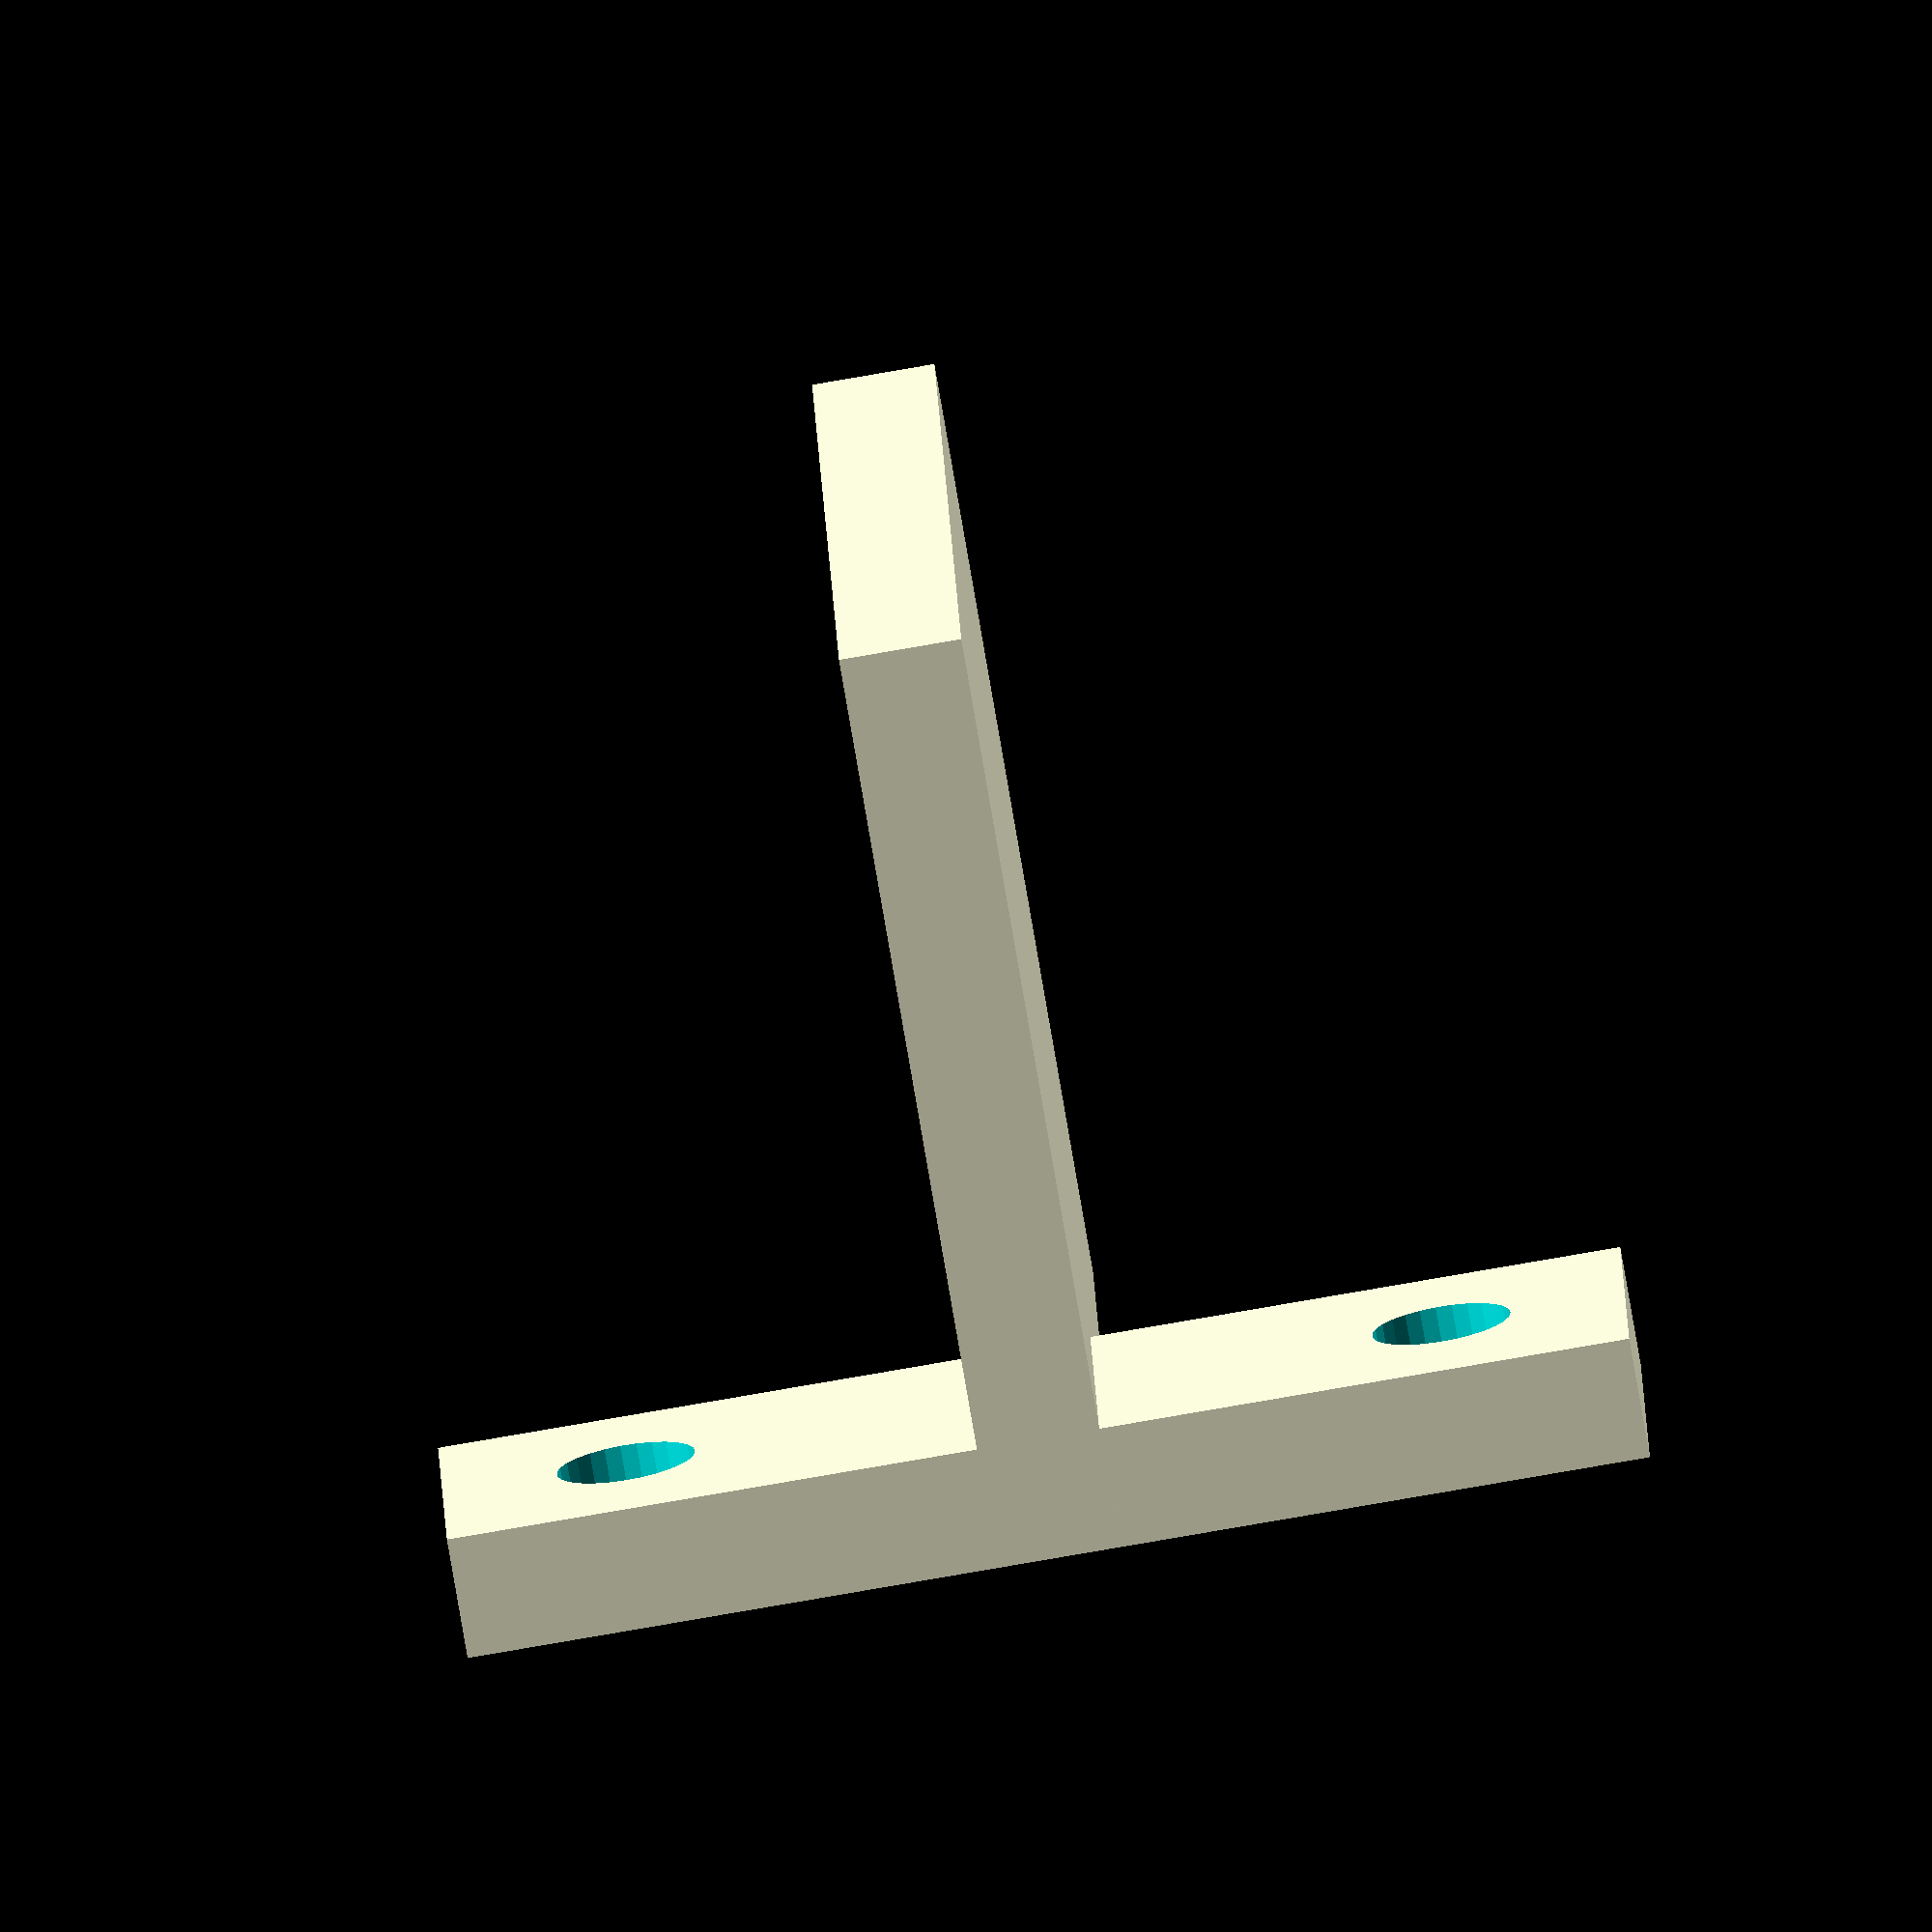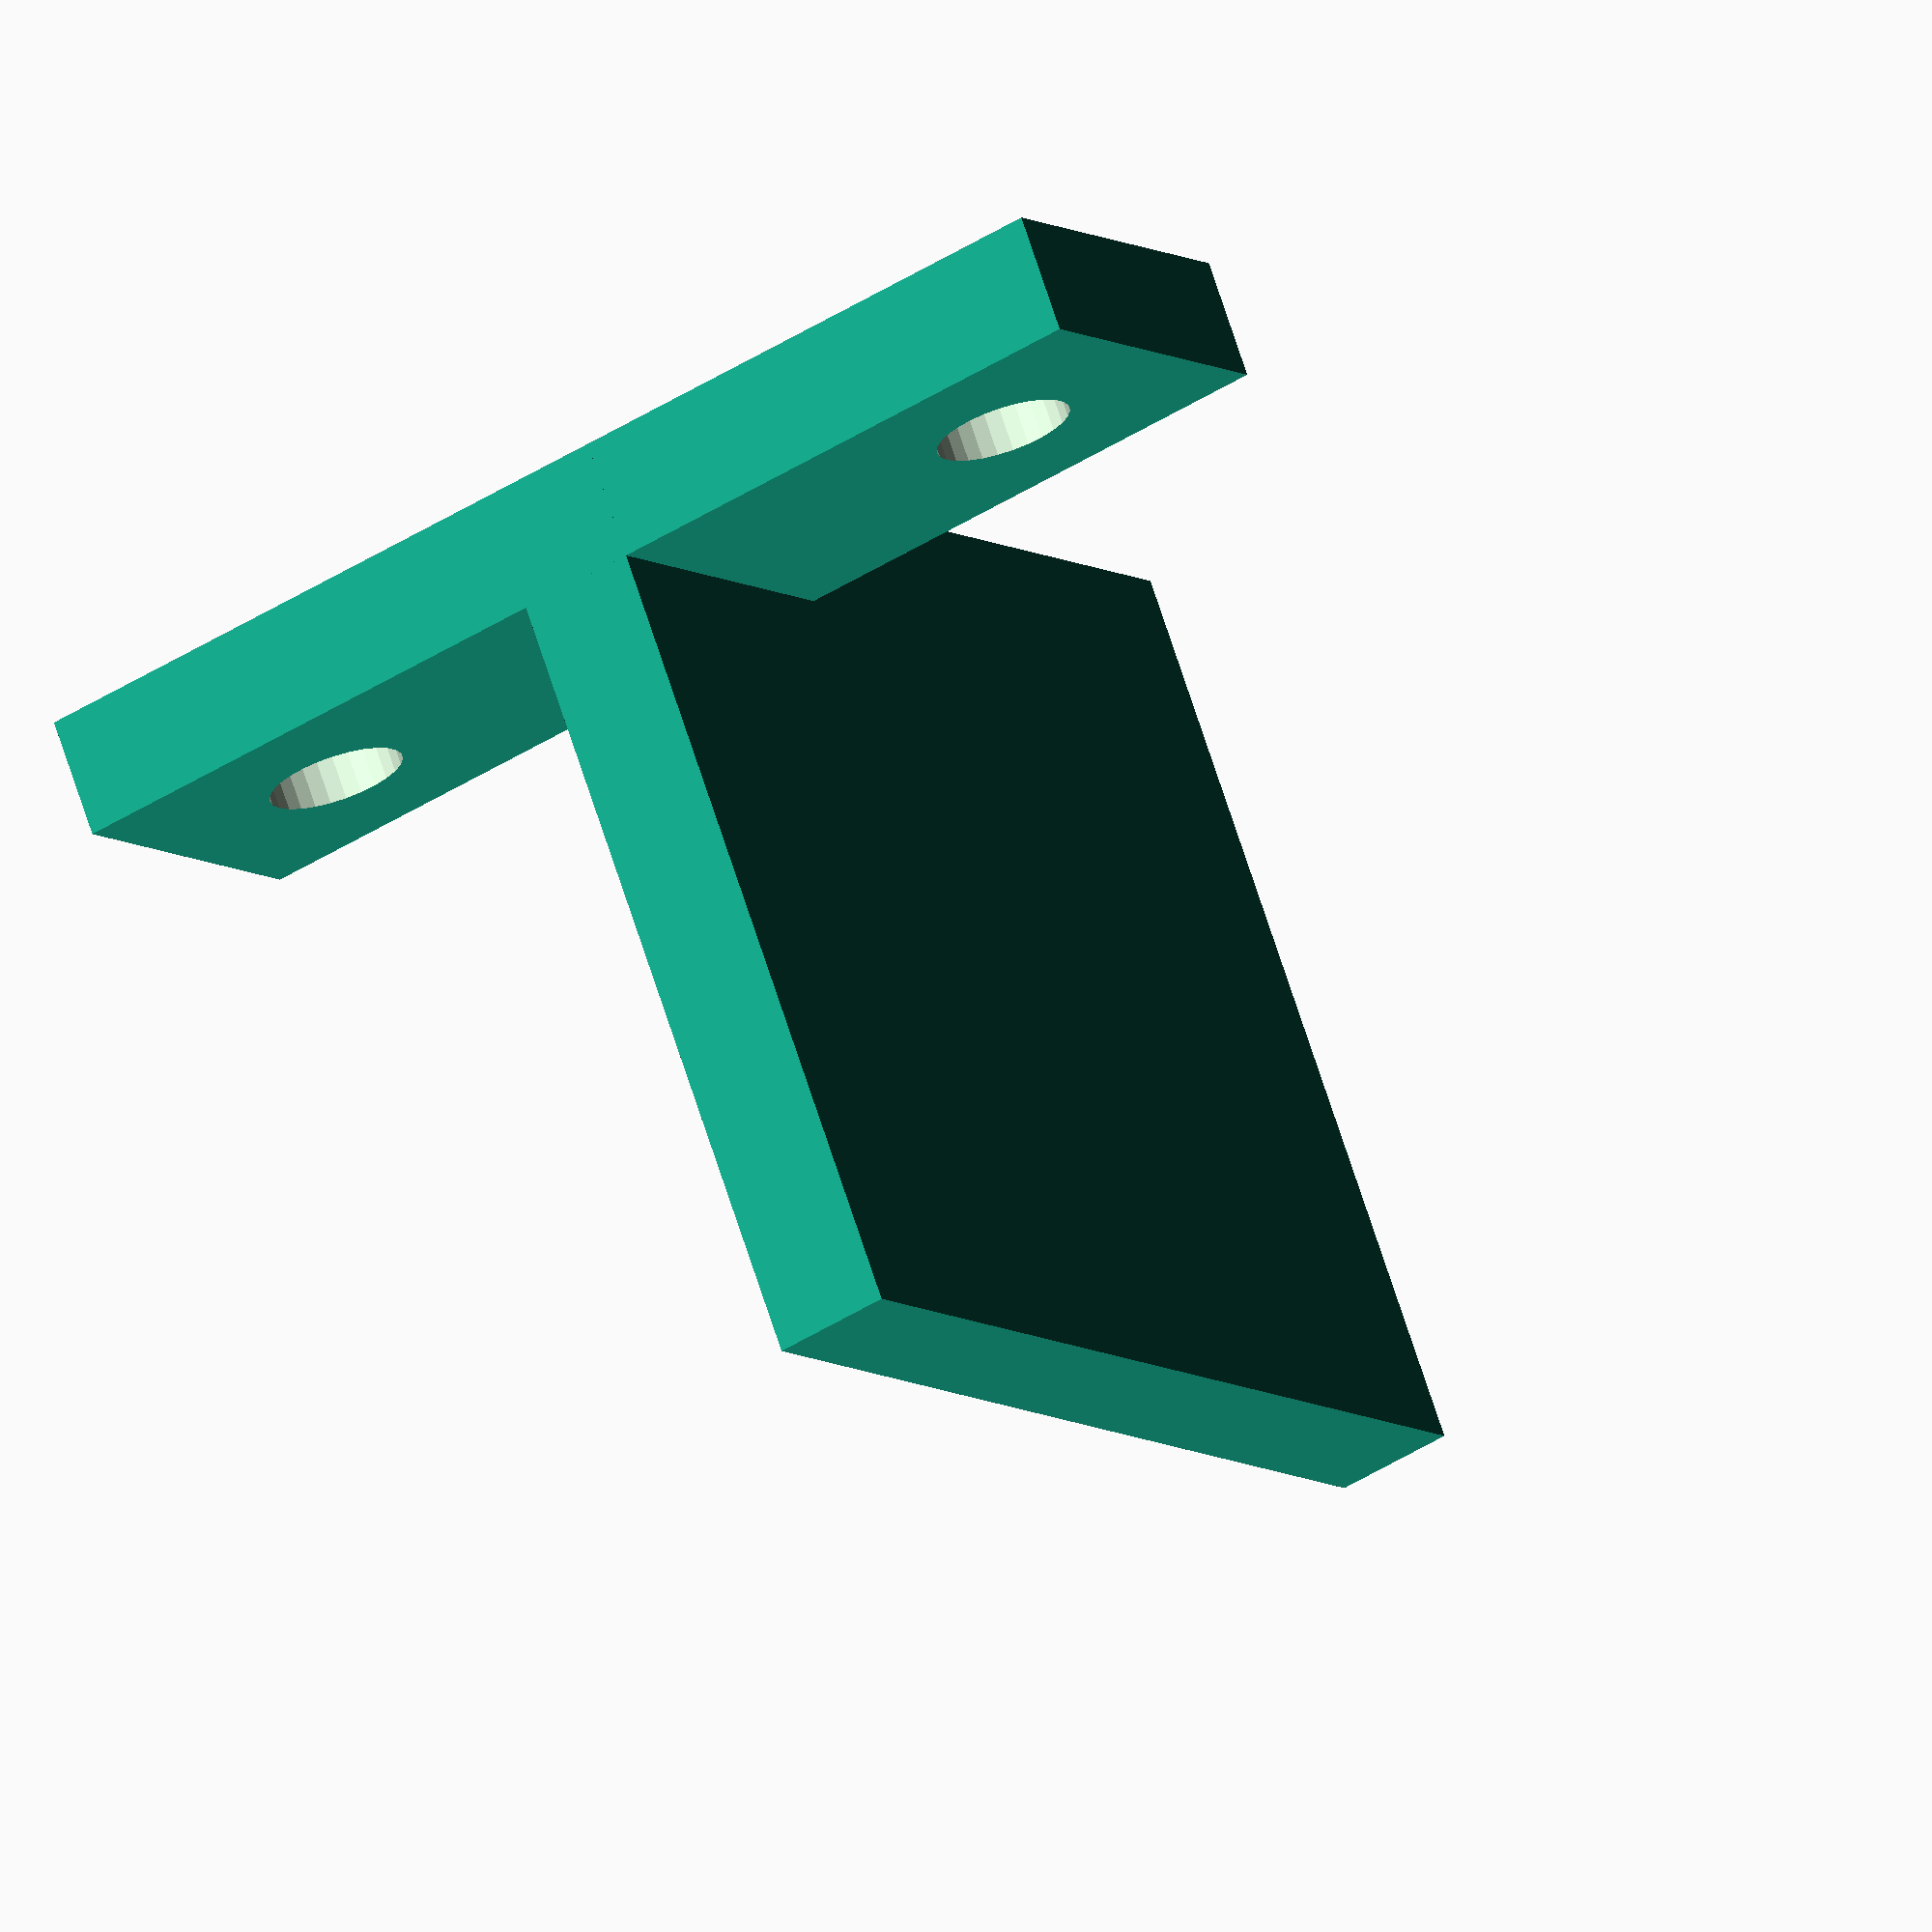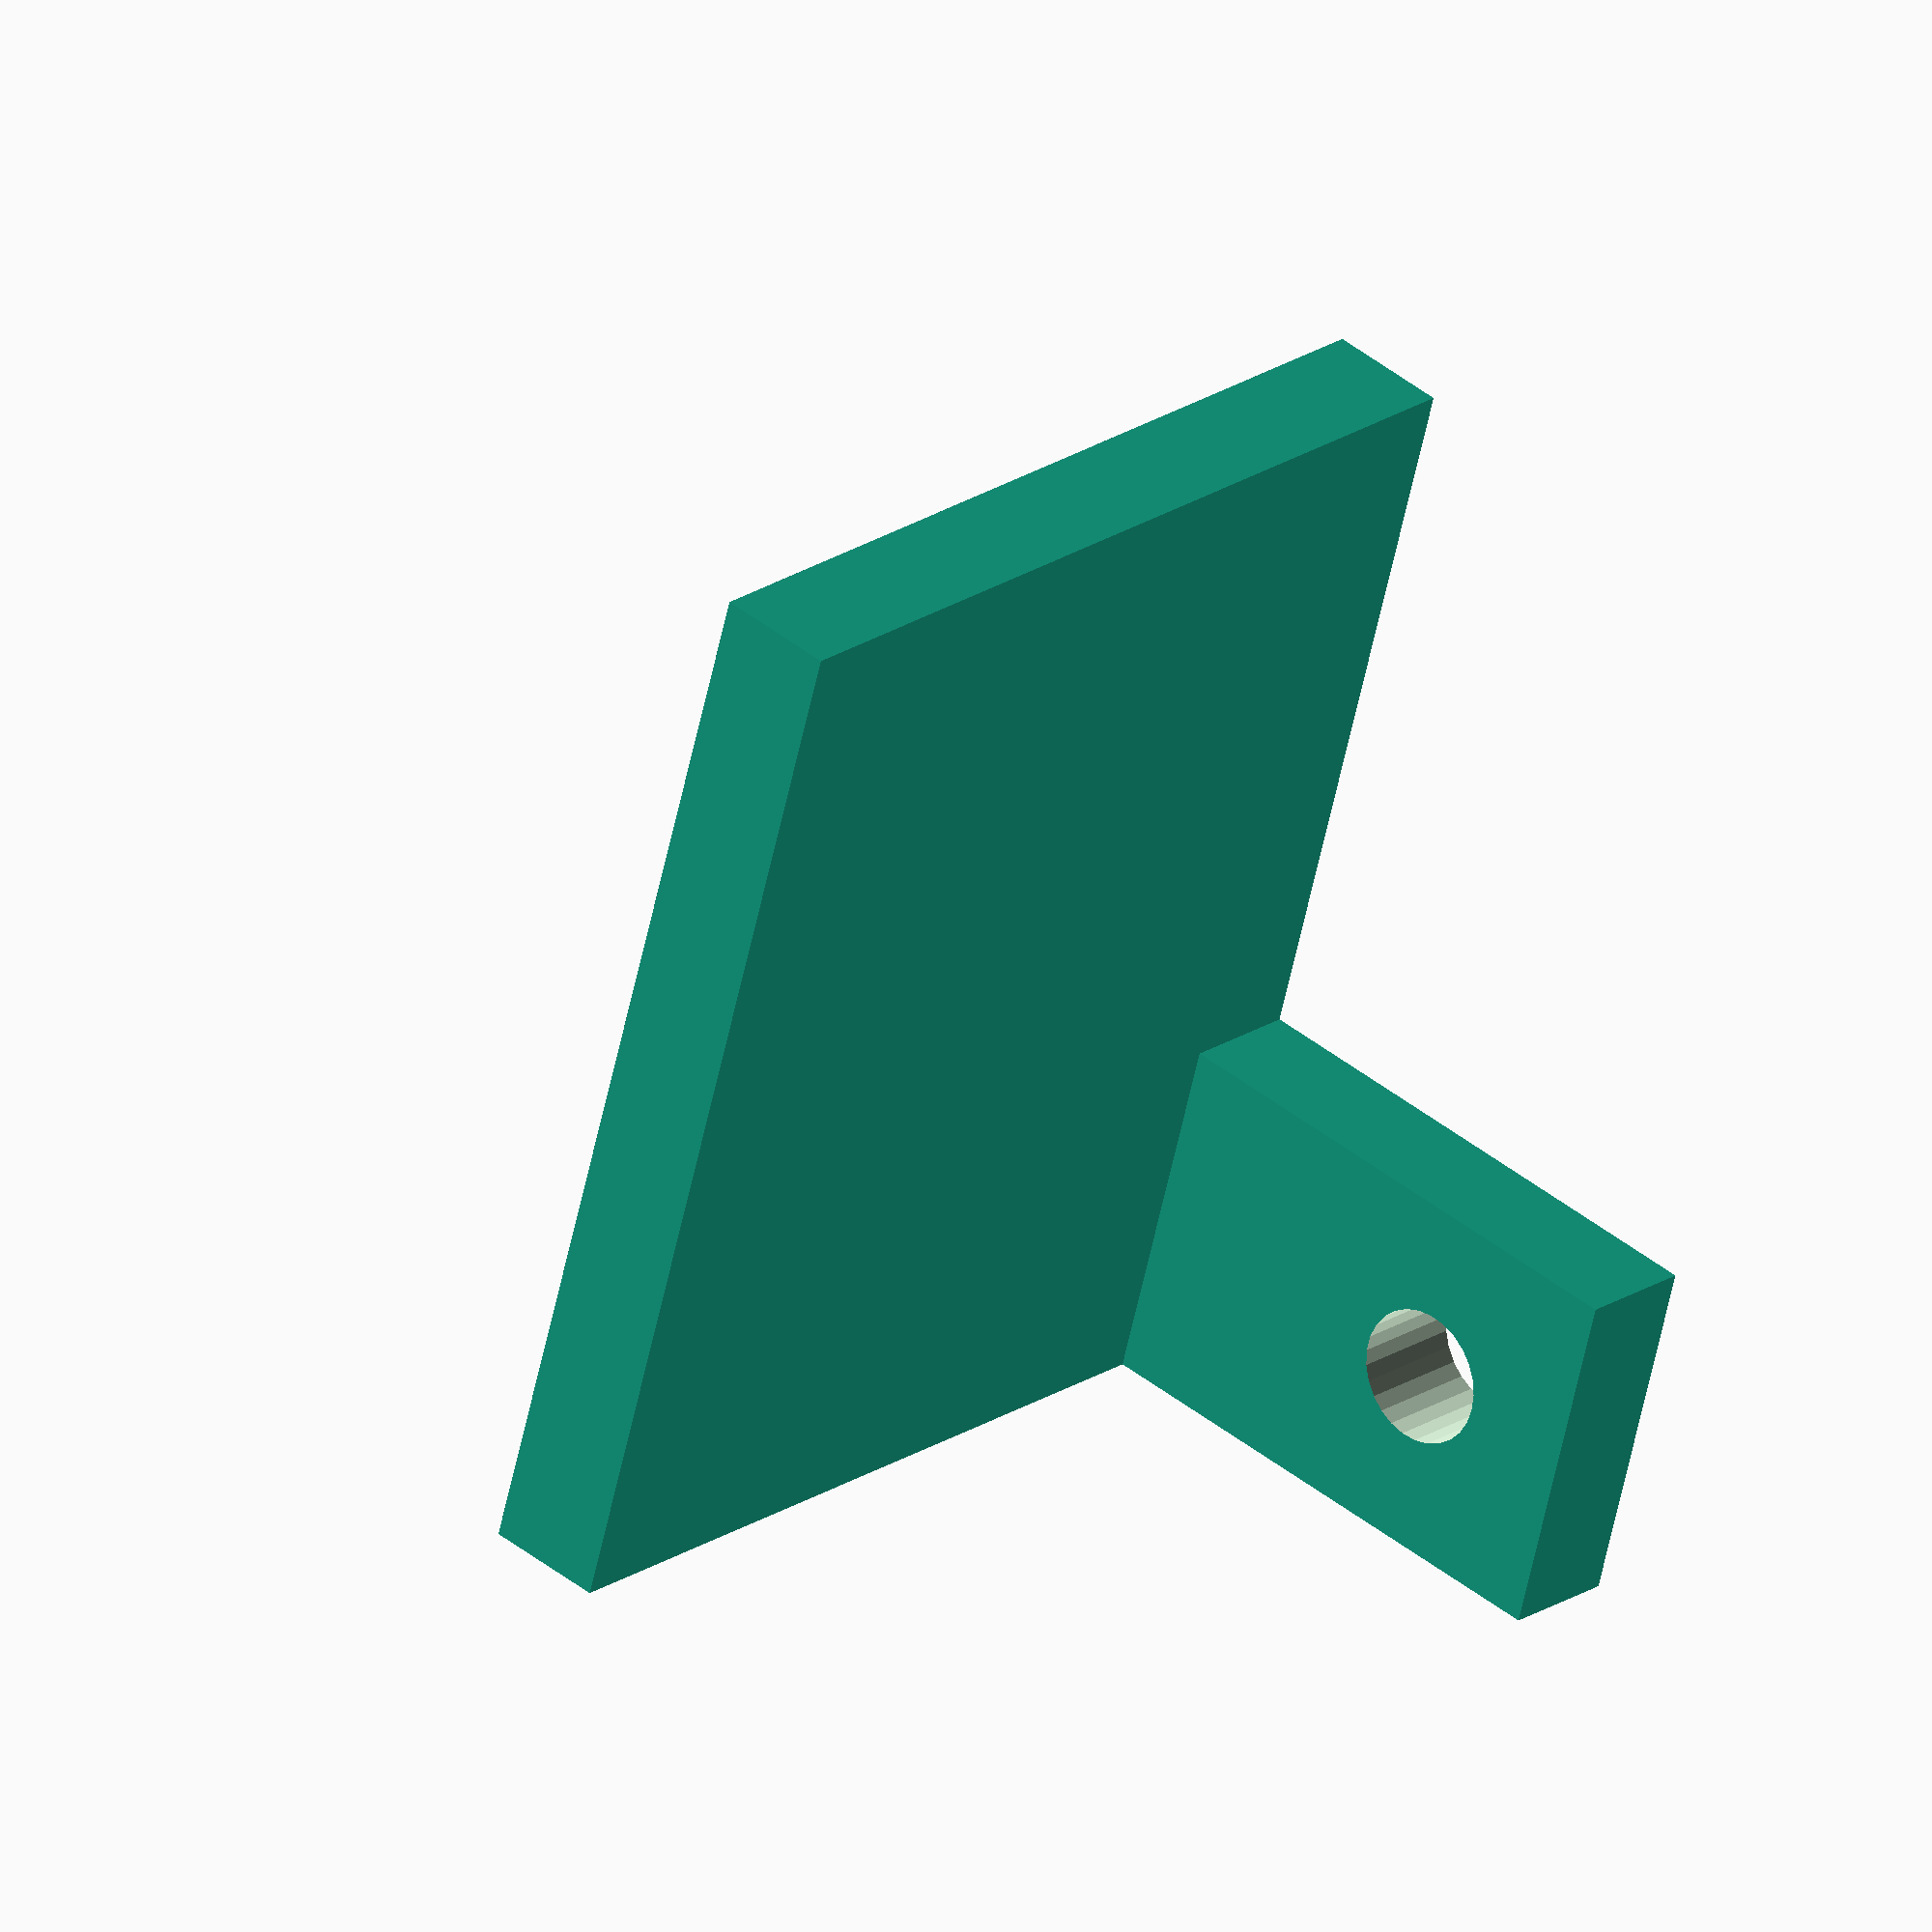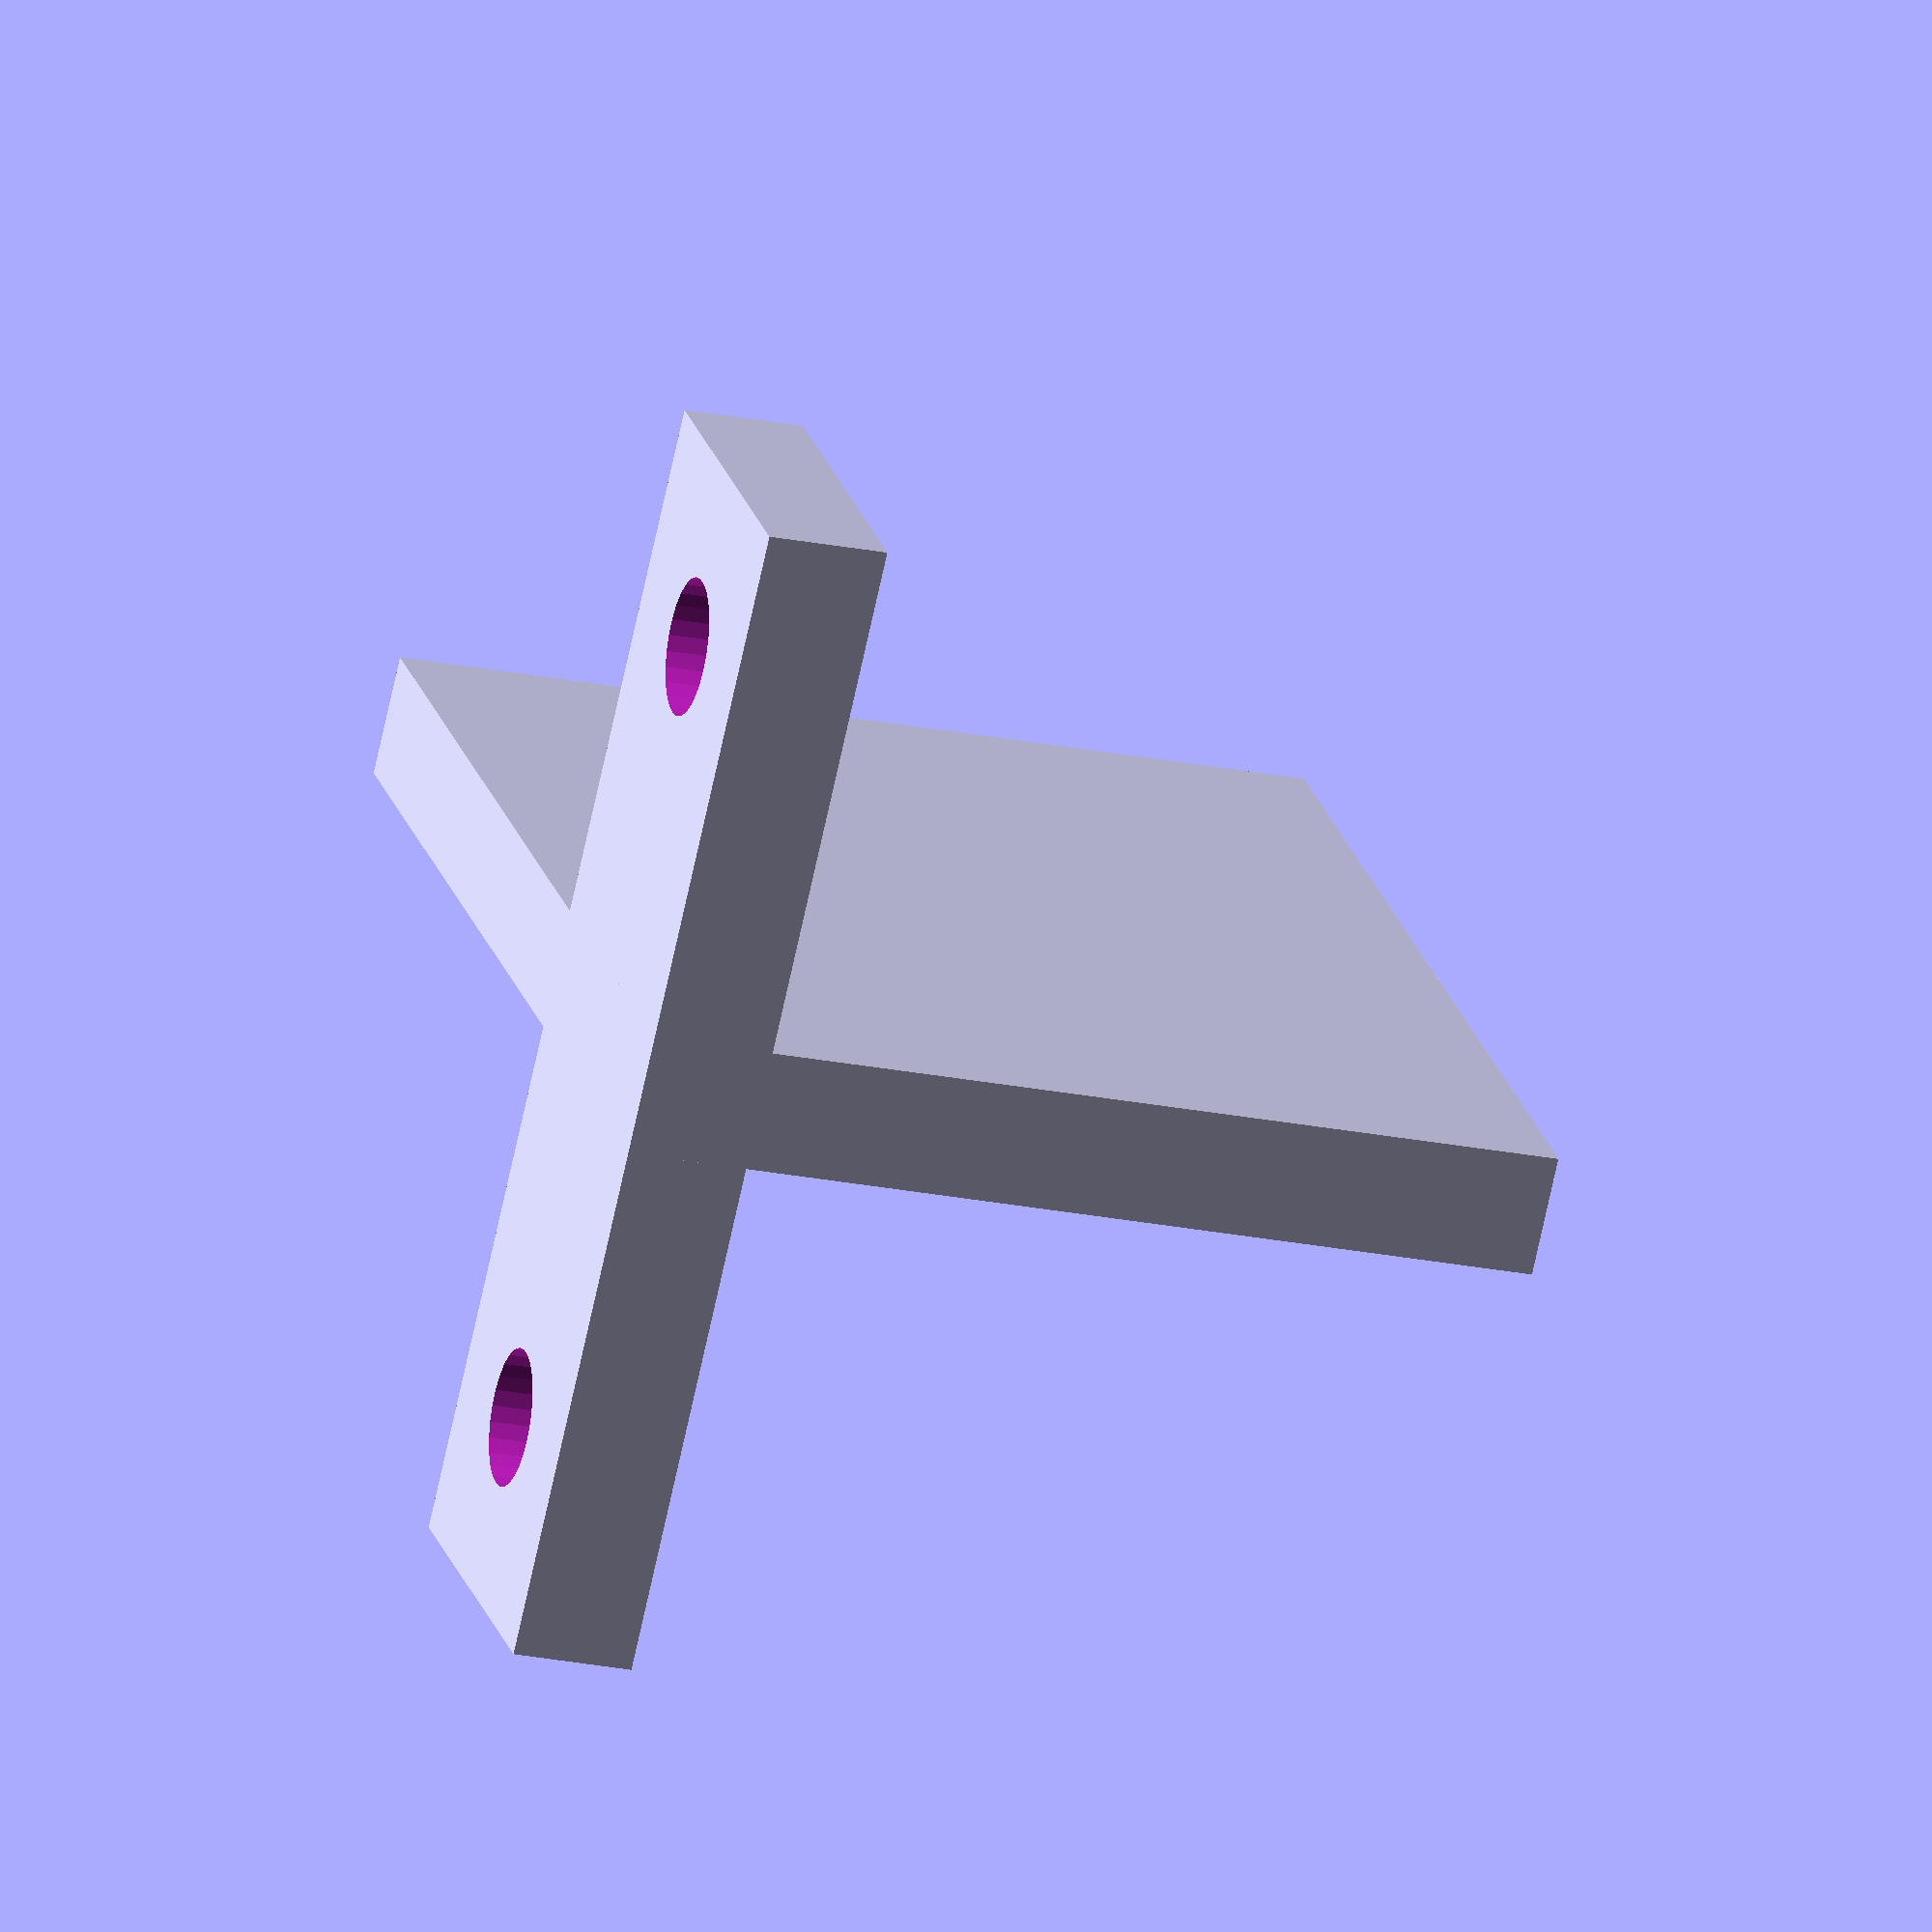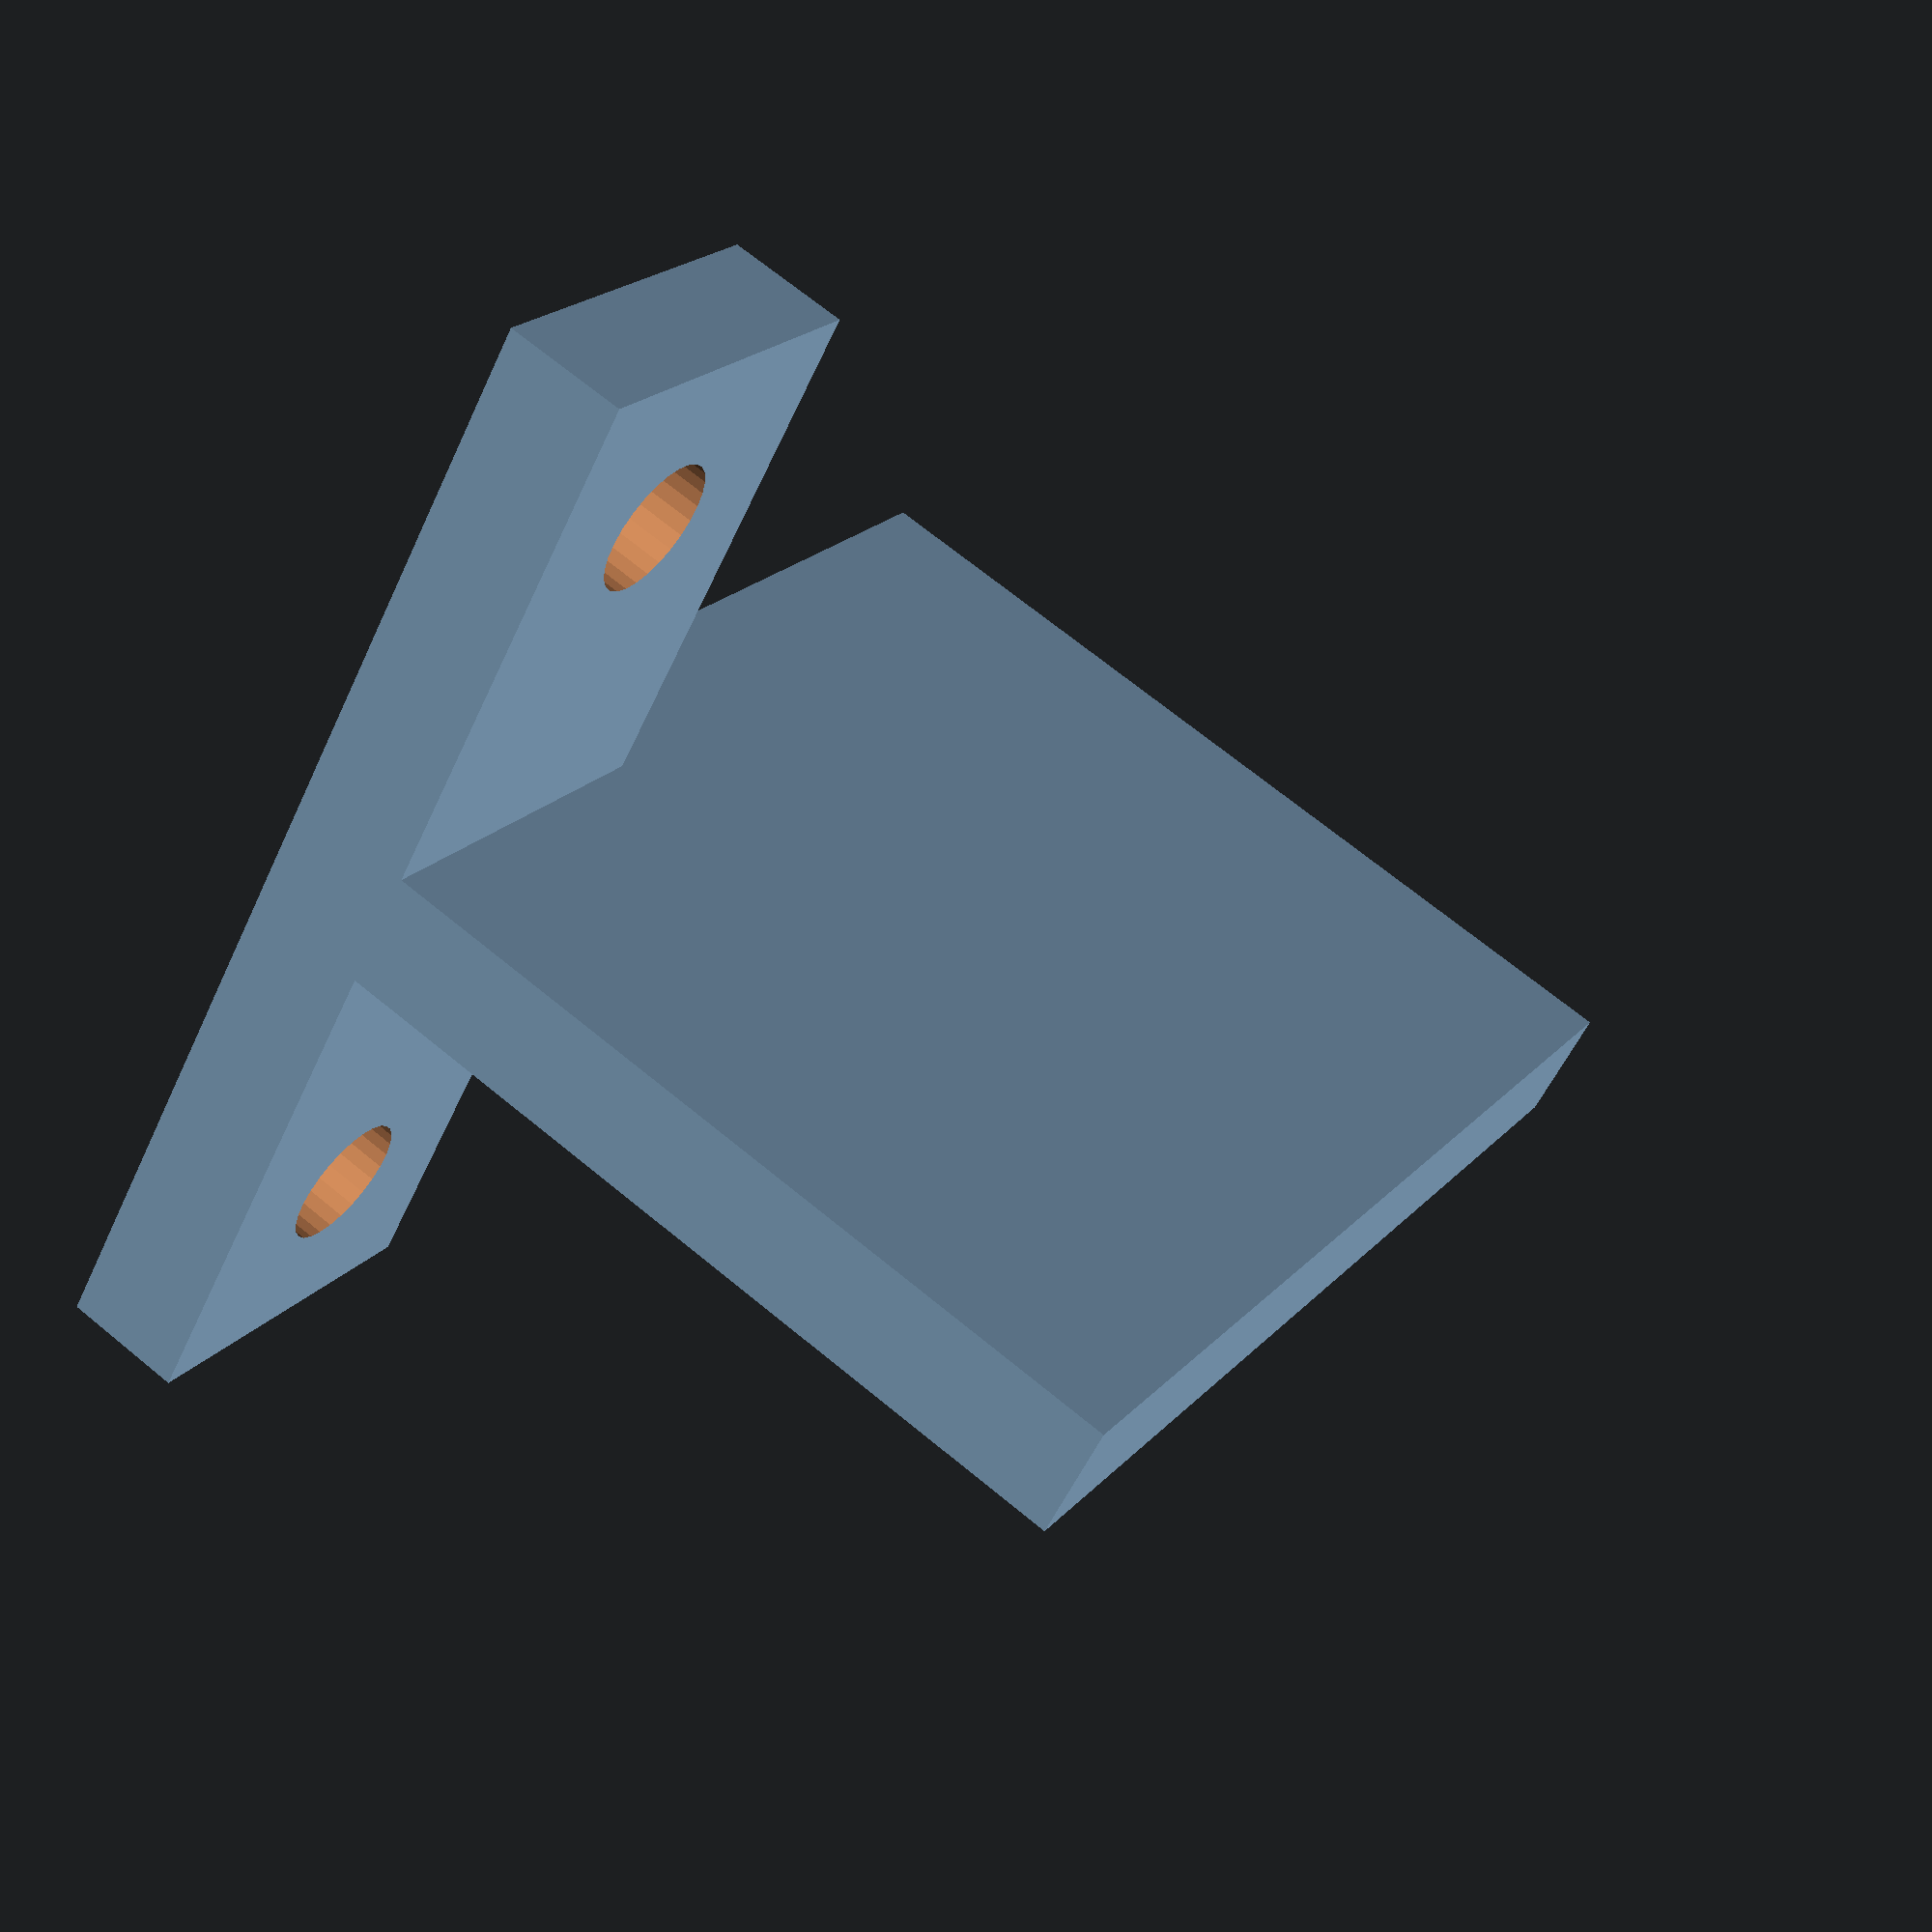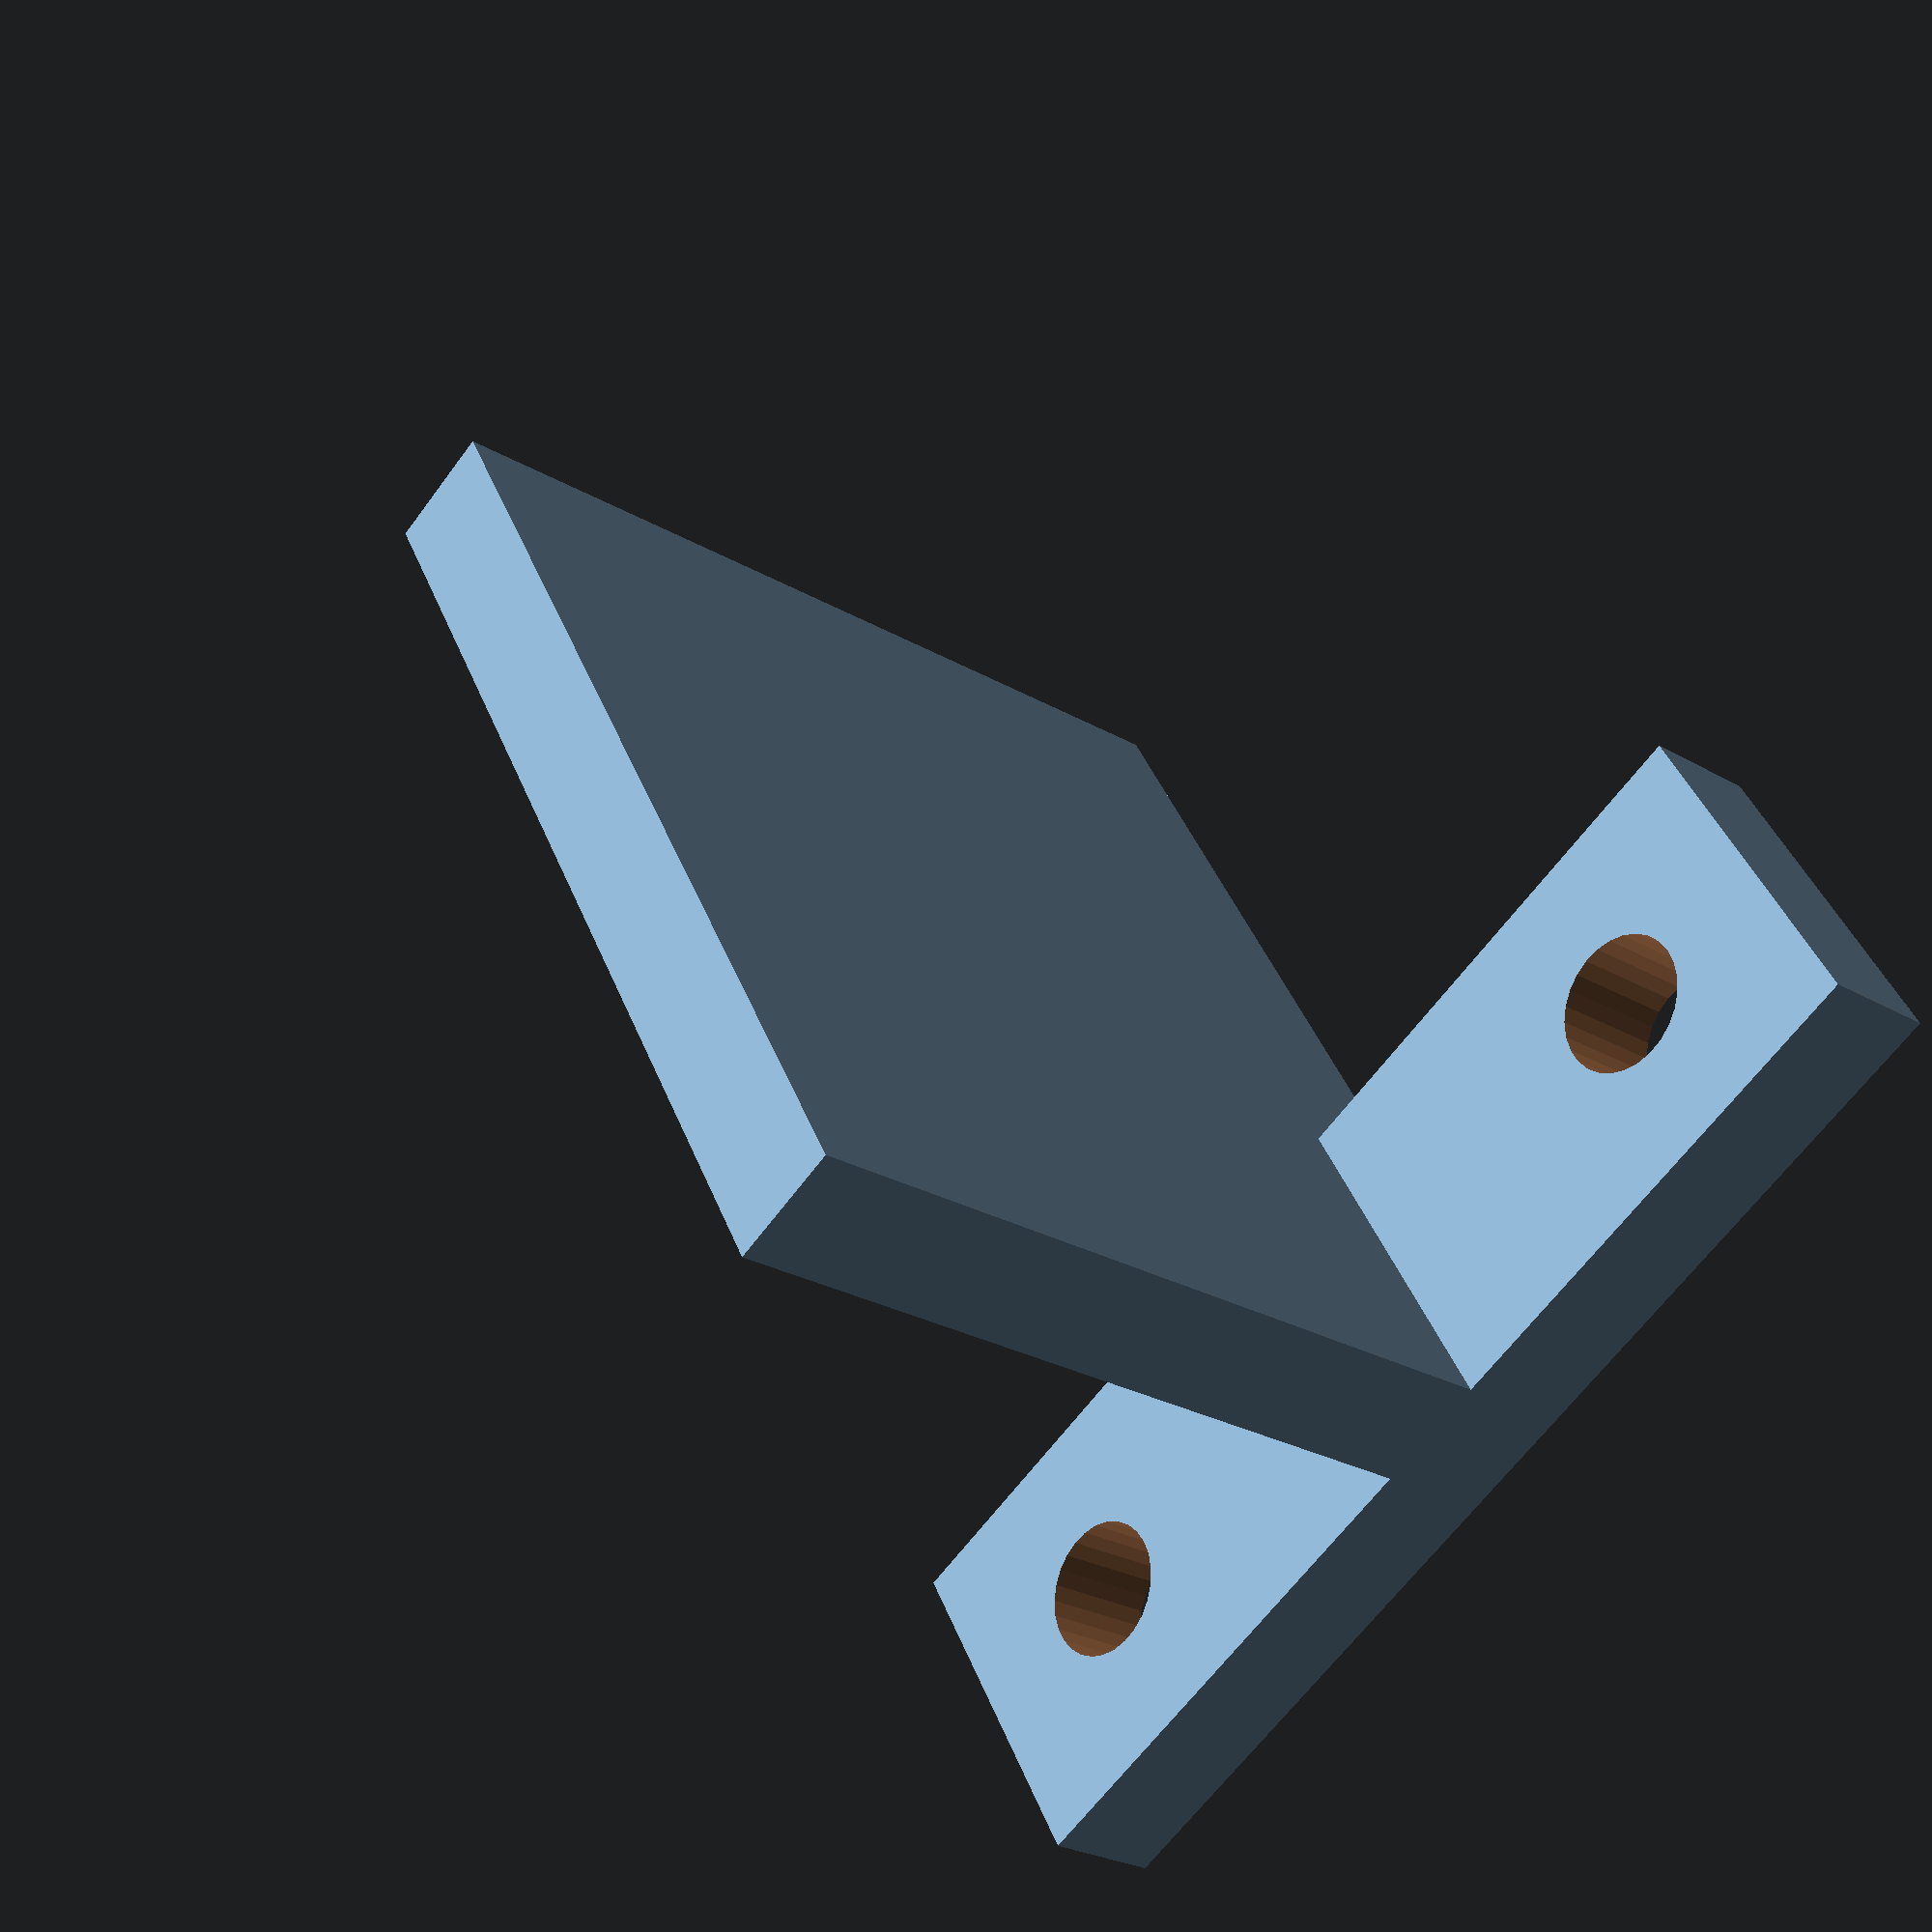
<openscad>
$fa = 1;
$fs = 0.4;

tolerance = 0.4;
hole_diam = 3;
holes_distance = 20;
thickness = 3;

distnace_to_drawer = 29;

base_width = hole_diam + holes_distance + thickness * 2;
base_height = hole_diam + thickness * 2;

difference() {
    cube(size = [base_width, base_height, thickness]);
    for (i = [0:1:1]) {
        translate([thickness + hole_diam / 2 + holes_distance * i, thickness + hole_diam / 2, -1])
            cylinder(d = hole_diam + tolerance, h = thickness + 2);
    }
}

translate([thickness + hole_diam + holes_distance / 2 - thickness, 0, 0])
    cube(size = [thickness, distnace_to_drawer - 2, 20 + thickness]);


</openscad>
<views>
elev=75.5 azim=358.6 roll=9.6 proj=o view=solid
elev=289.1 azim=148.0 roll=342.0 proj=o view=wireframe
elev=338.8 azim=15.7 roll=40.1 proj=o view=wireframe
elev=24.1 azim=46.9 roll=251.8 proj=o view=wireframe
elev=111.4 azim=310.1 roll=230.5 proj=p view=wireframe
elev=205.7 azim=150.0 roll=133.1 proj=p view=solid
</views>
